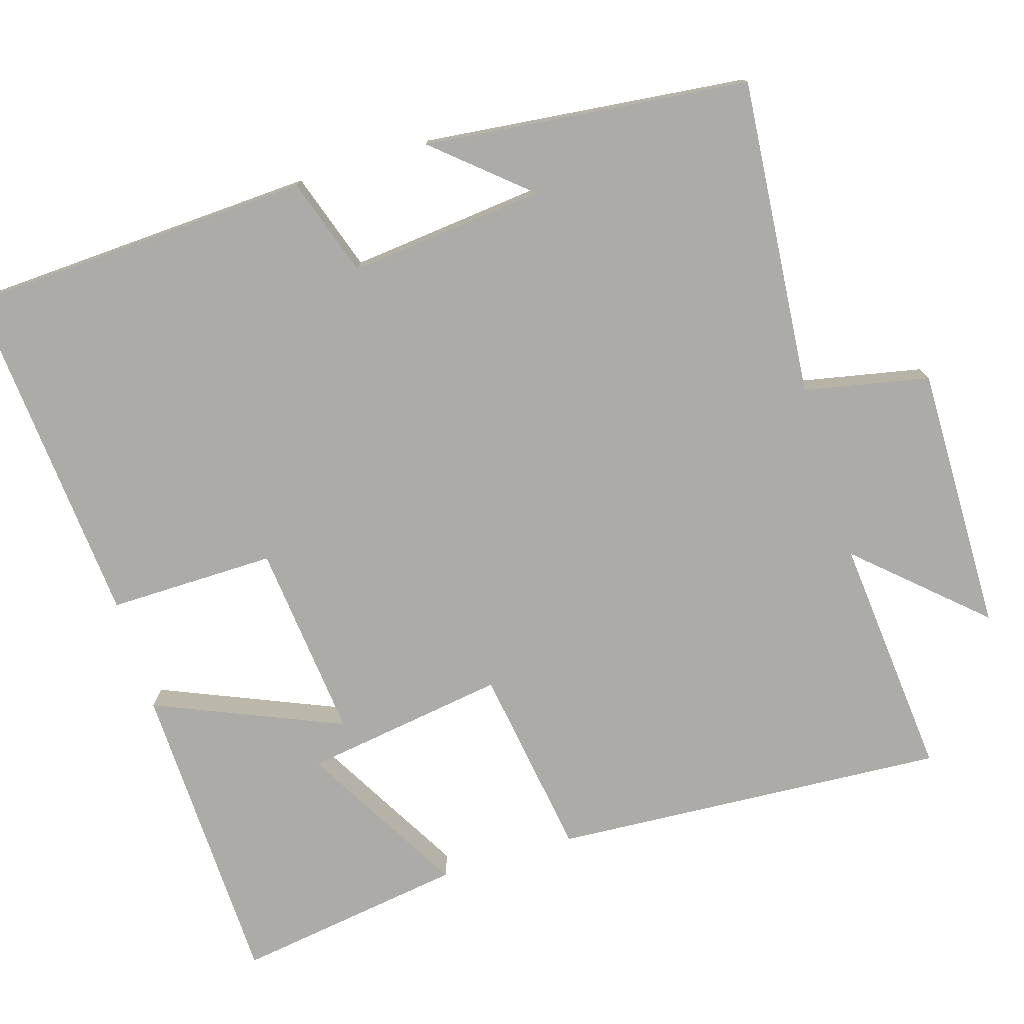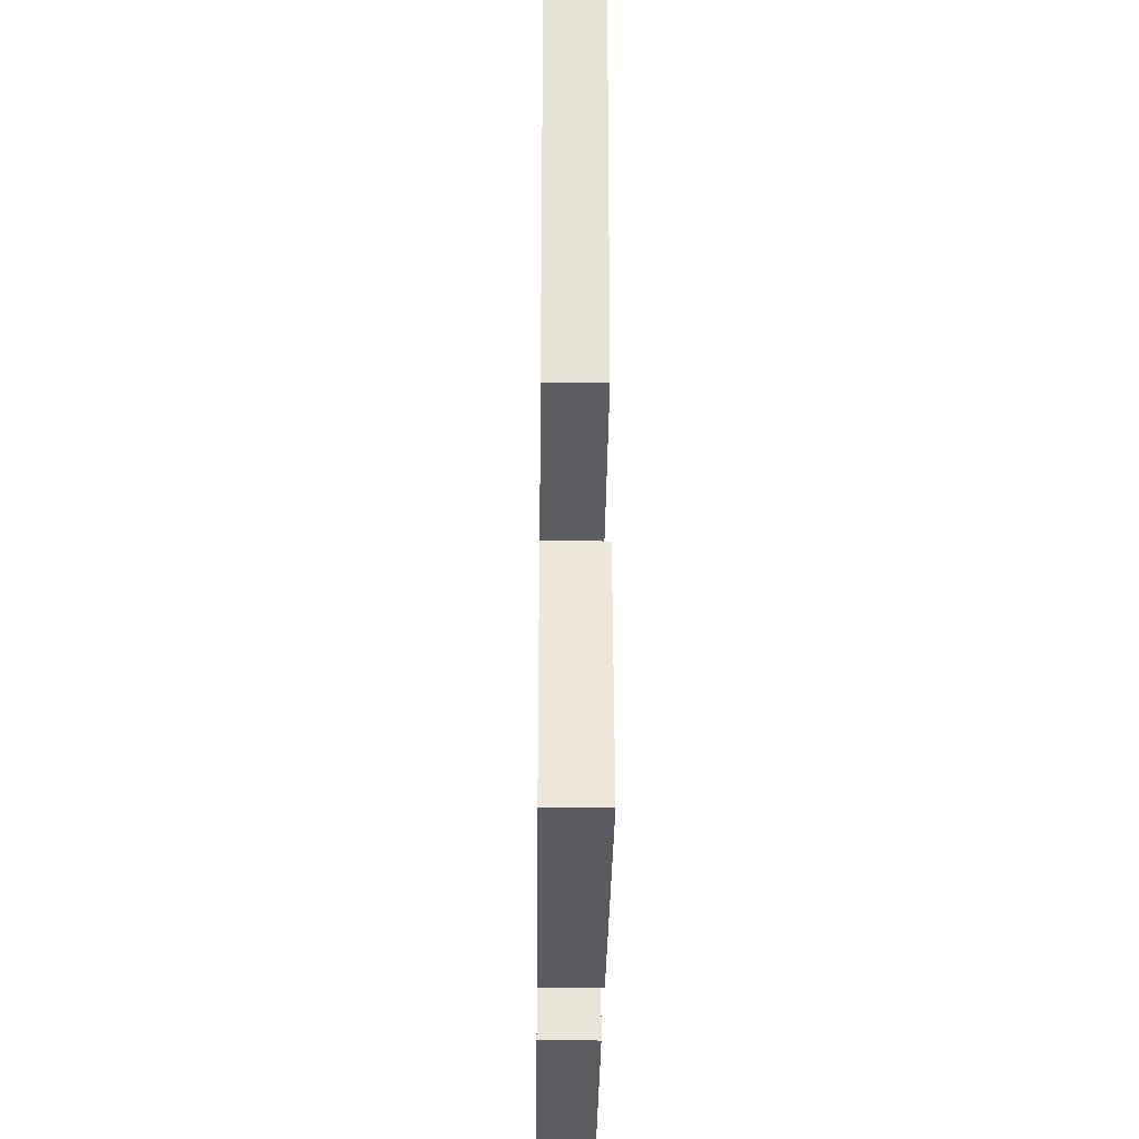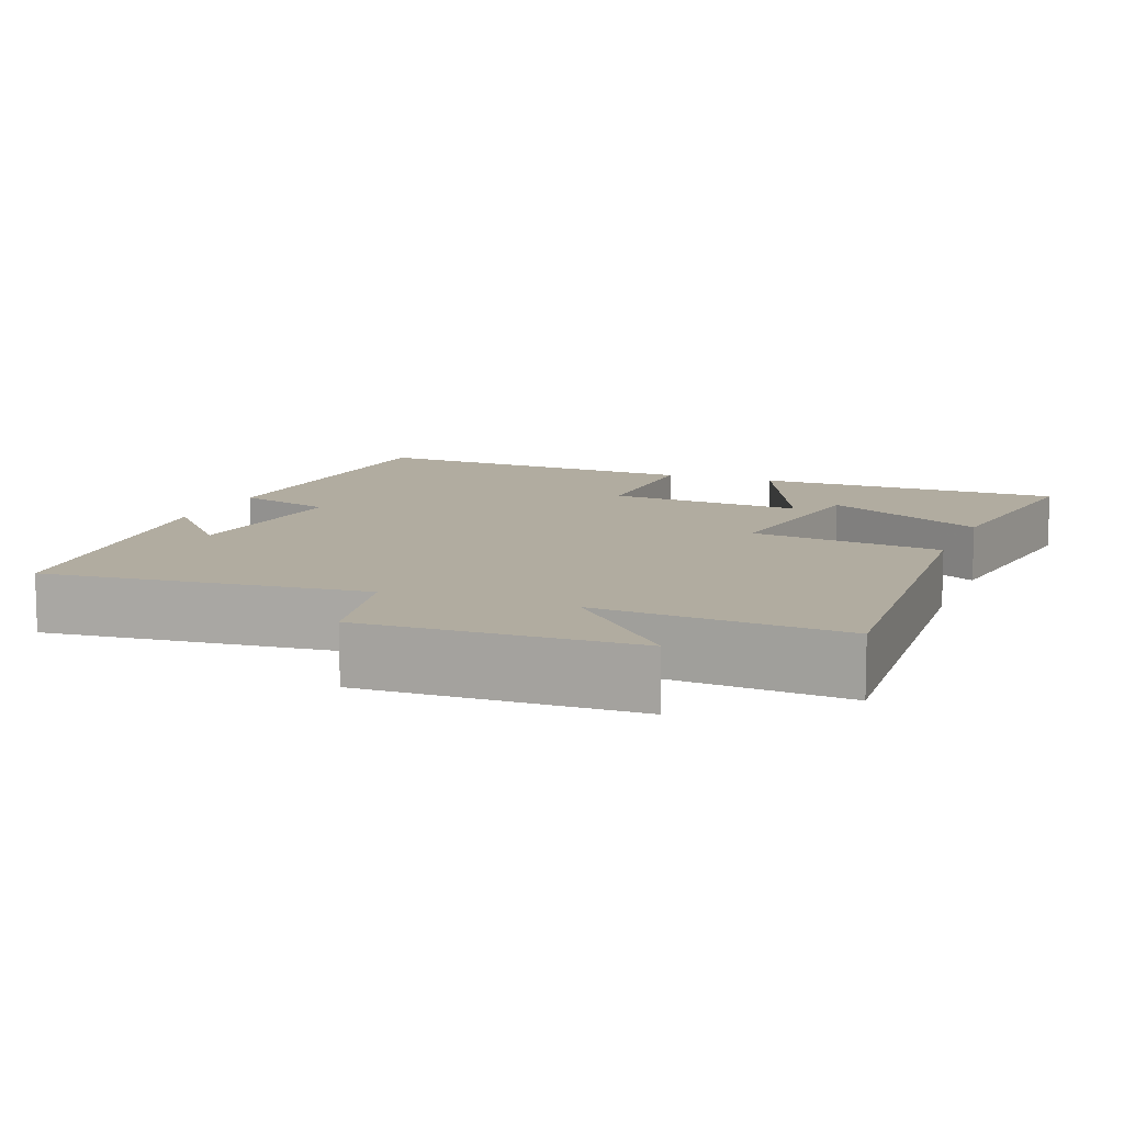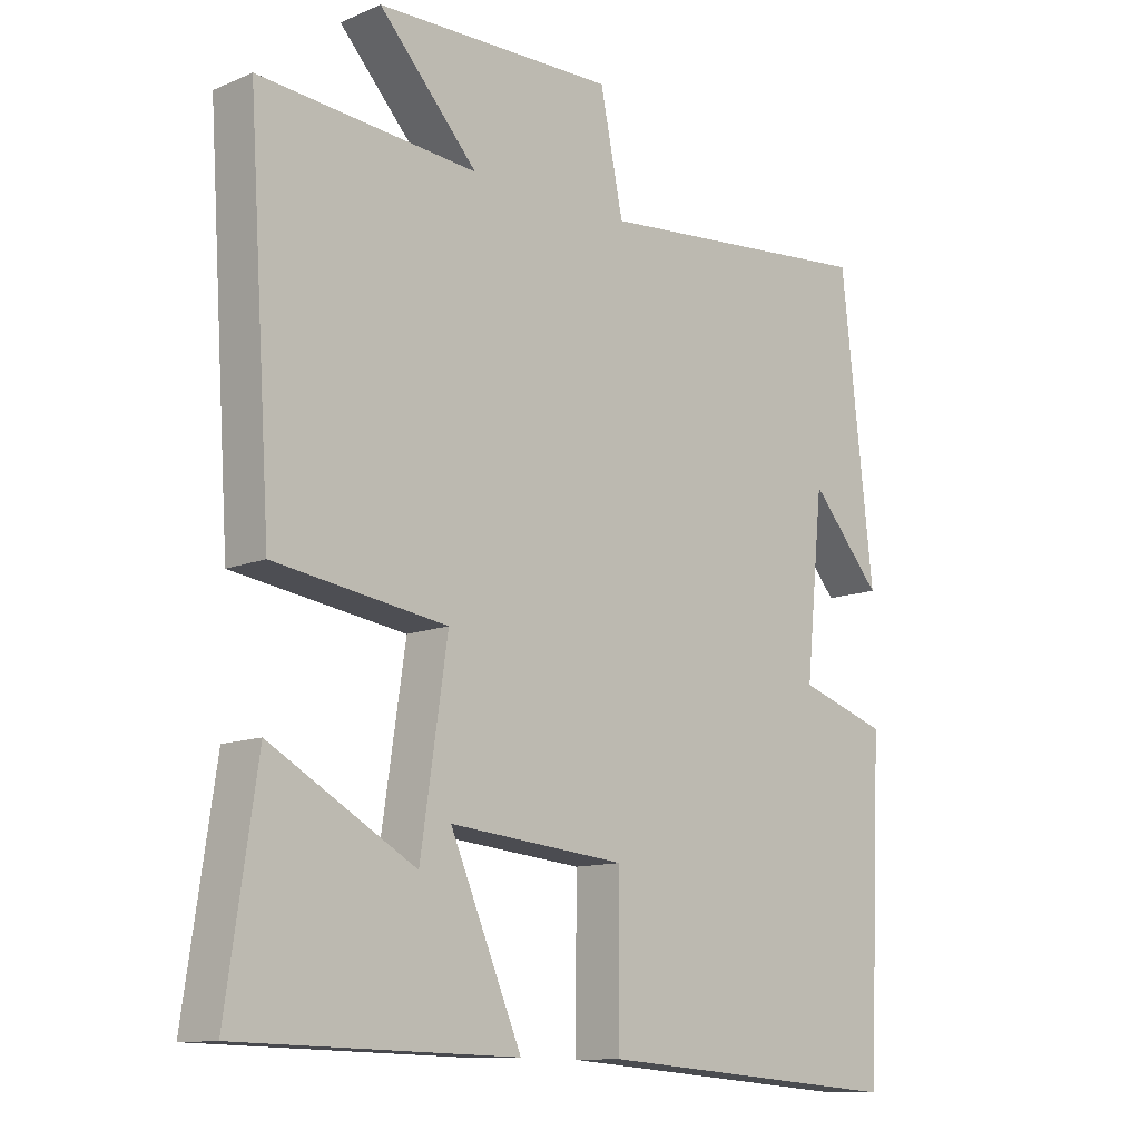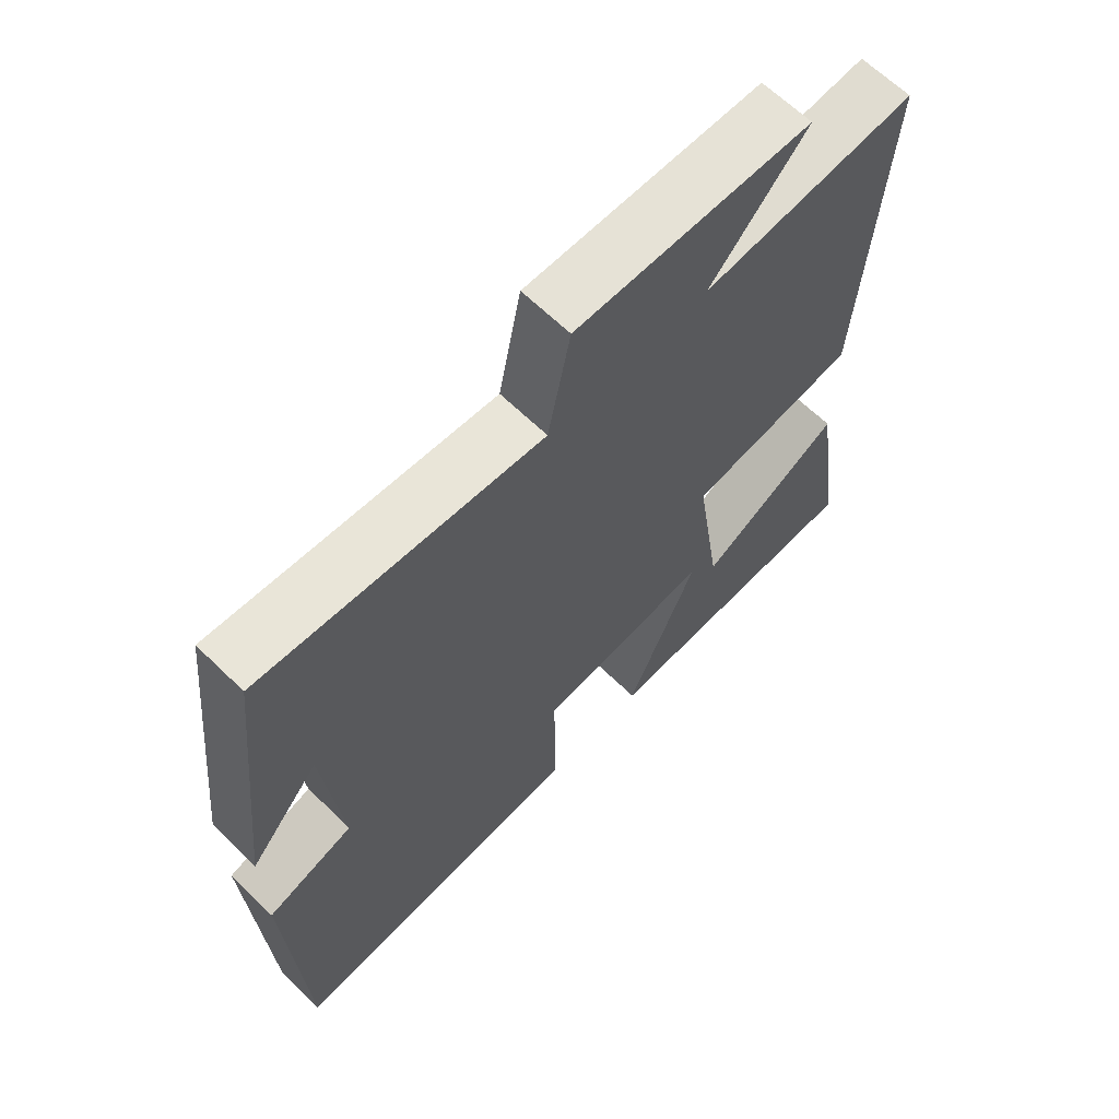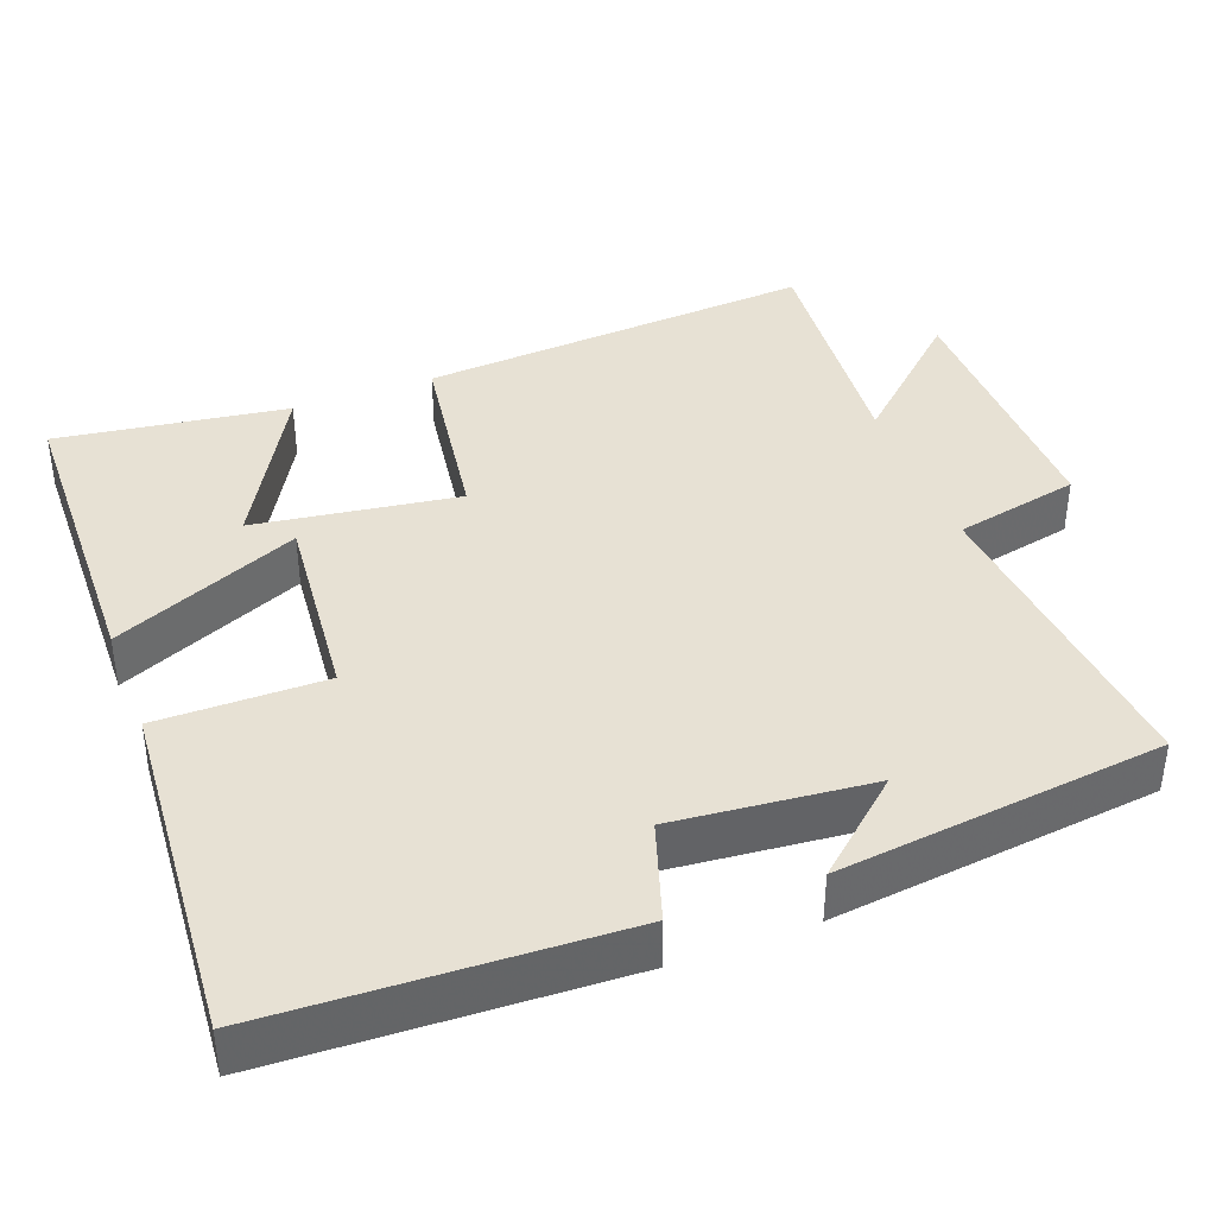
<metadata>
{"format":"obj","ext":"obj","renderer":"f3d","projection":"perspective","resolution":1024,"background":"white","views":[{"elev":-76.4,"azim":-72.8,"up":"+Y"},{"elev":-30.4,"azim":89.3,"up":"+Z"},{"elev":10.1,"azim":21.0,"up":"+Y"},{"elev":-11.5,"azim":135.2,"up":"+Z"},{"elev":64.8,"azim":-45.7,"up":"+Z"},{"elev":39.6,"azim":-110.9,"up":"+Y"}]}
</metadata>
<code>
v -0.452 0.07 0.538
v -0.031 0.07 0.5
v 0.003 0.07 0.666
v 0.357 0.07 0.66
v 0.211 0.07 0.5
v 0.534 0.07 0.528
v 0.5 0.07 0.003
v 0.245 0.07 -0.035
v 0.285 0.07 -0.305
v 0.5 0.07 -0.183
v 0.545 0.07 -0.489
v 0.133 0.07 -0.5
v 0.239 0.07 -0.252
v -0.023 0.07 -0.278
v -0.021 0.07 -0.5
v -0.479 0.07 -0.536
v -0.5 0.07 -0.075
v -0.369 0.07 -0.032
v -0.395 0.07 0.228
v -0.5 0.07 0.107
v -0.452 0 0.538
v -0.031 0 0.5
v 0.003 0 0.666
v 0.357 0 0.66
v 0.211 0 0.5
v 0.534 0 0.528
v 0.5 0 0.003
v 0.245 0 -0.035
v 0.285 0 -0.305
v 0.5 0 -0.183
v 0.545 0 -0.489
v 0.133 0 -0.5
v 0.239 0 -0.252
v -0.023 0 -0.278
v -0.021 0 -0.5
v -0.479 0 -0.536
v -0.5 0 -0.075
v -0.369 0 -0.032
v -0.395 0 0.228
v -0.5 0 0.107
f 19 20 1
f 15 16 17 18
f 14 15 18 19
f 13 14 19 1
f 9 10 11 12
f 9 12 13
f 8 9 13
f 5 6 7 8
f 5 8 13
f 2 3 4 5
f 2 5 13
f 1 2 13
f 21 40 39
f 38 37 36 35
f 39 38 35 34
f 21 39 34 33
f 32 31 30 29
f 33 32 29
f 33 29 28
f 28 27 26 25
f 33 28 25
f 25 24 23 22
f 33 25 22
f 33 22 21
f 1 21 22 2
f 2 22 23 3
f 3 23 24 4
f 4 24 25 5
f 5 25 26 6
f 6 26 27 7
f 7 27 28 8
f 8 28 29 9
f 9 29 30 10
f 10 30 31 11
f 11 31 32 12
f 12 32 33 13
f 13 33 34 14
f 14 34 35 15
f 15 35 36 16
f 16 36 37 17
f 17 37 38 18
f 18 38 39 19
f 19 39 40 20
f 20 40 21 1

</code>
